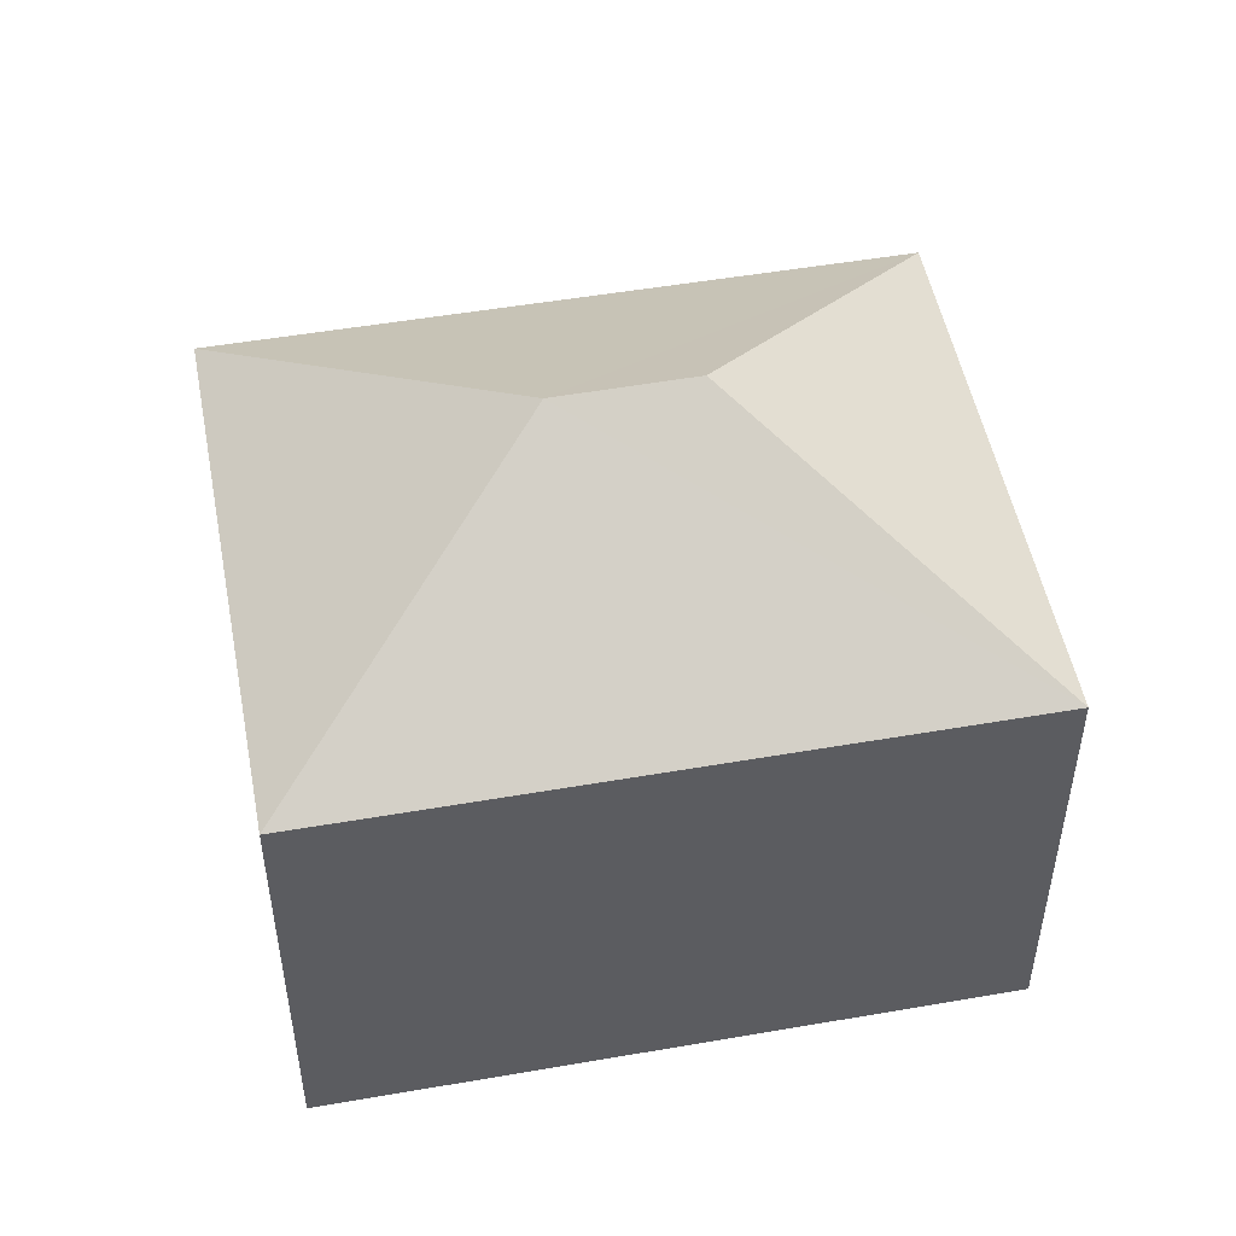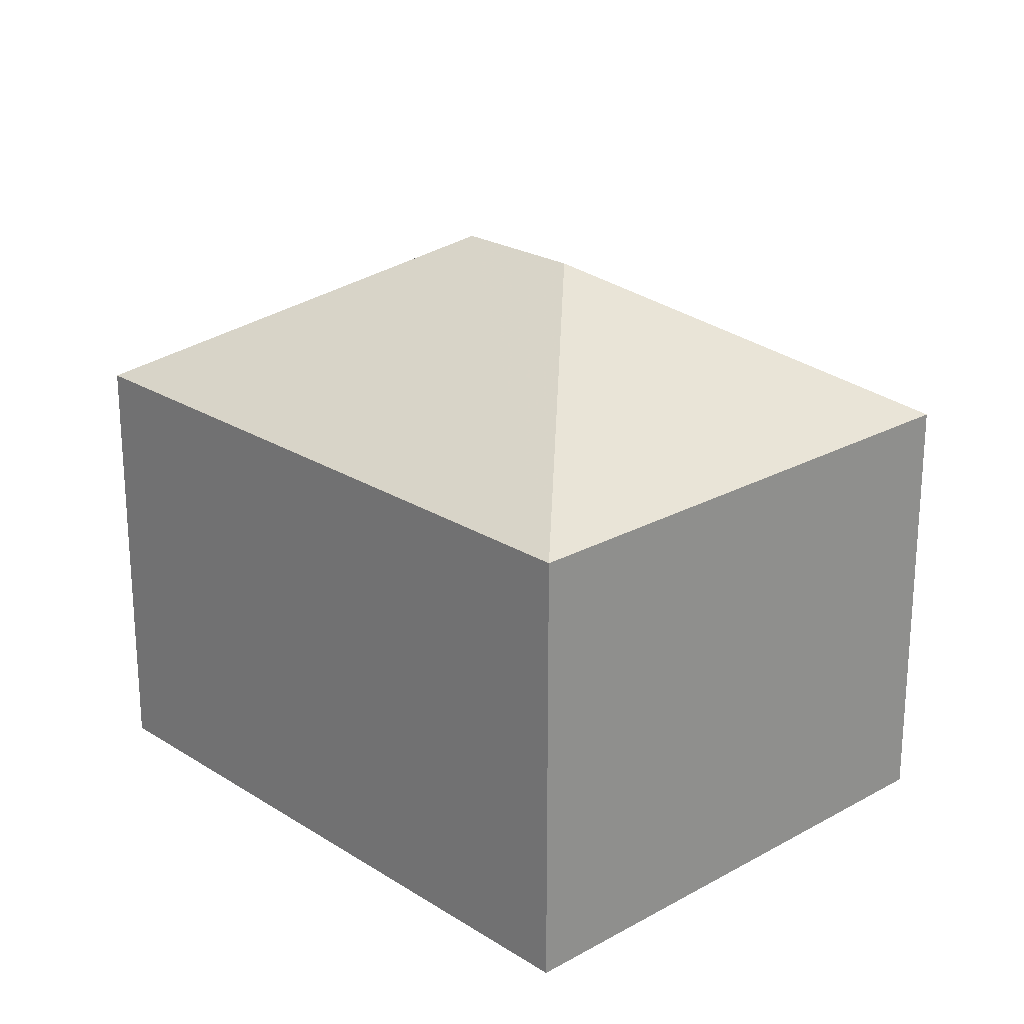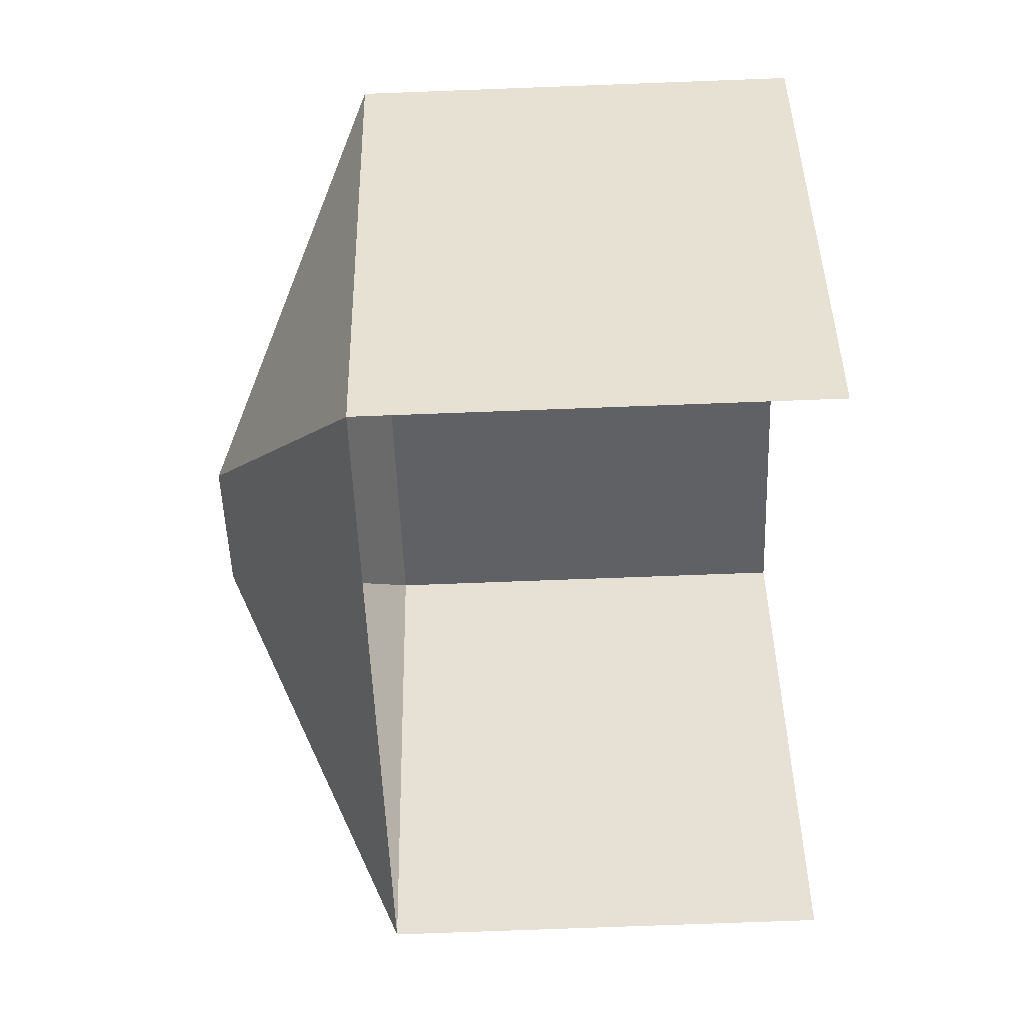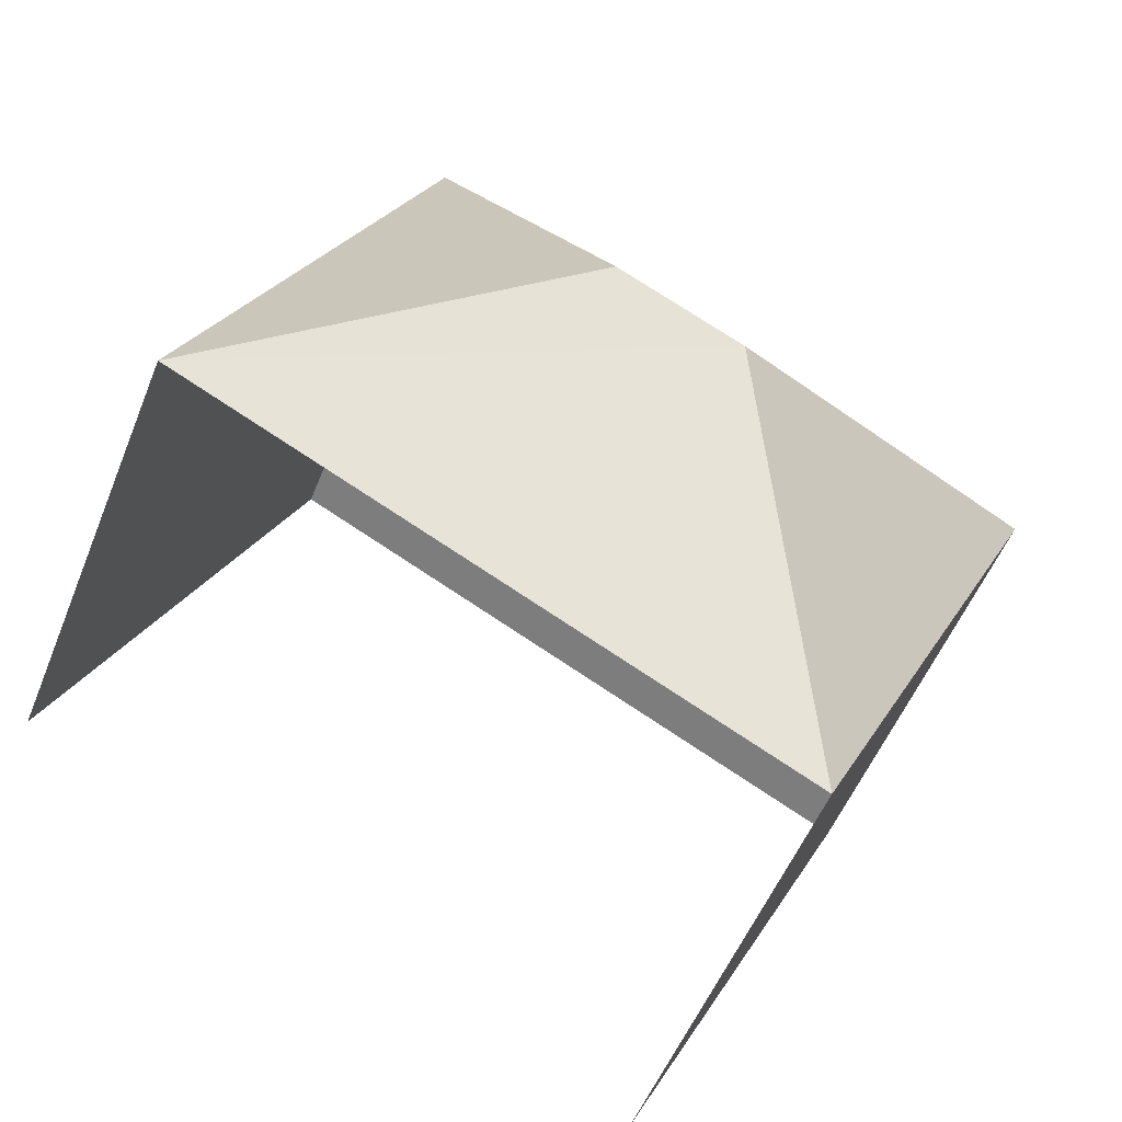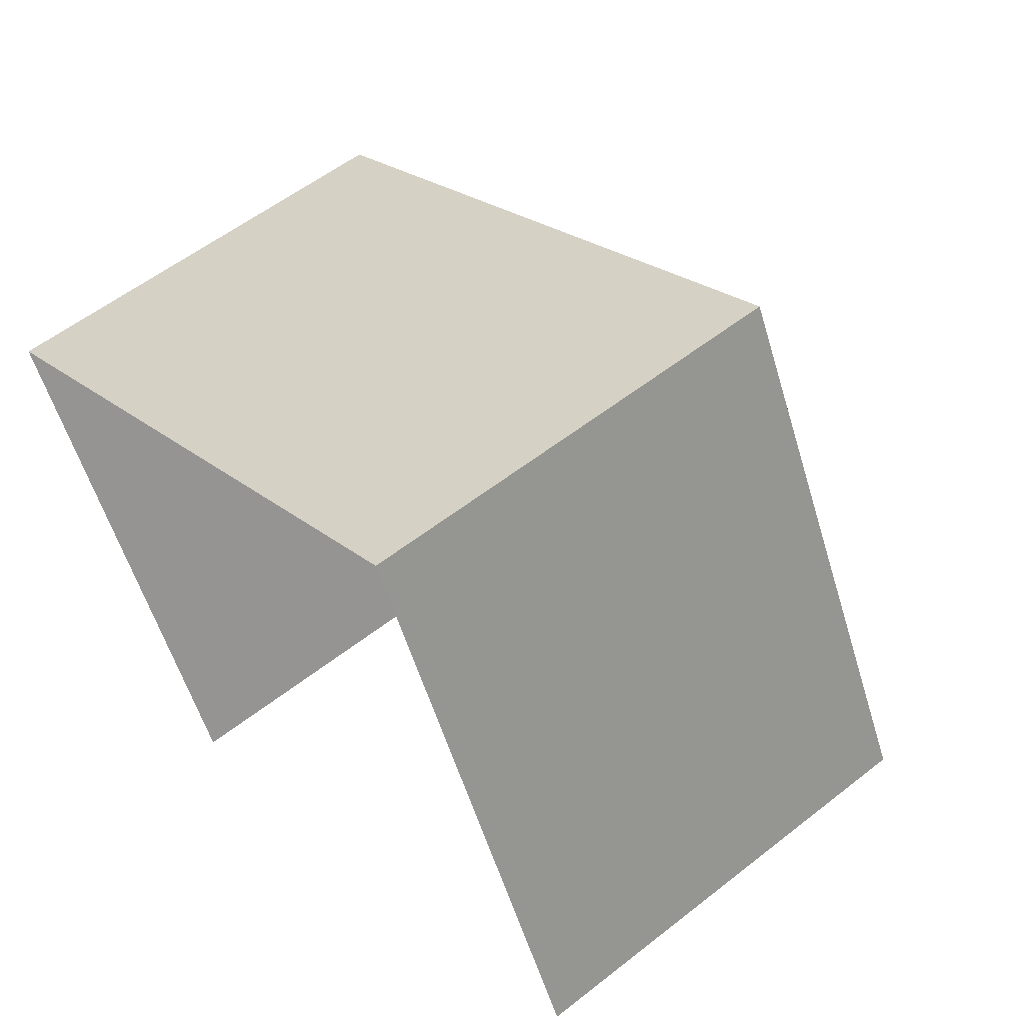
<metadata>
{"format":"obj","ext":"obj","renderer":"f3d","projection":"perspective","resolution":1024,"background":"white","views":[{"elev":50.8,"azim":142.8,"up":"+Z"},{"elev":23.1,"azim":-159.6,"up":"+Z"},{"elev":-76.6,"azim":92.2,"up":"+Y"},{"elev":-53.3,"azim":-21.7,"up":"+Y"},{"elev":55.1,"azim":-129.8,"up":"+Y"}]}
</metadata>
<code>
v -2.21e+05 -1.255e+05 24.74
v -2.21e+05 -1.256e+05 24.74
v -2.21e+05 -1.256e+05 24.74
v -2.21e+05 -1.255e+05 24.74
v -2.21e+05 -1.255e+05 33.72
v -2.21e+05 -1.255e+05 31.28
v -2.21e+05 -1.256e+05 31.28
v -2.21e+05 -1.255e+05 33.72
v -2.21e+05 -1.255e+05 31.28
v -2.21e+05 -1.256e+05 31.28
f 1 2 3
f 1 4 2
f 7 3 2
f 10 7 2
f 5 6 7
f 8 6 5
f 8 9 6
f 7 10 8
f 5 7 8
f 8 10 9
f 9 4 1
f 6 9 1
f 6 1 3
f 7 6 3
f 9 2 4
f 9 10 2

</code>
